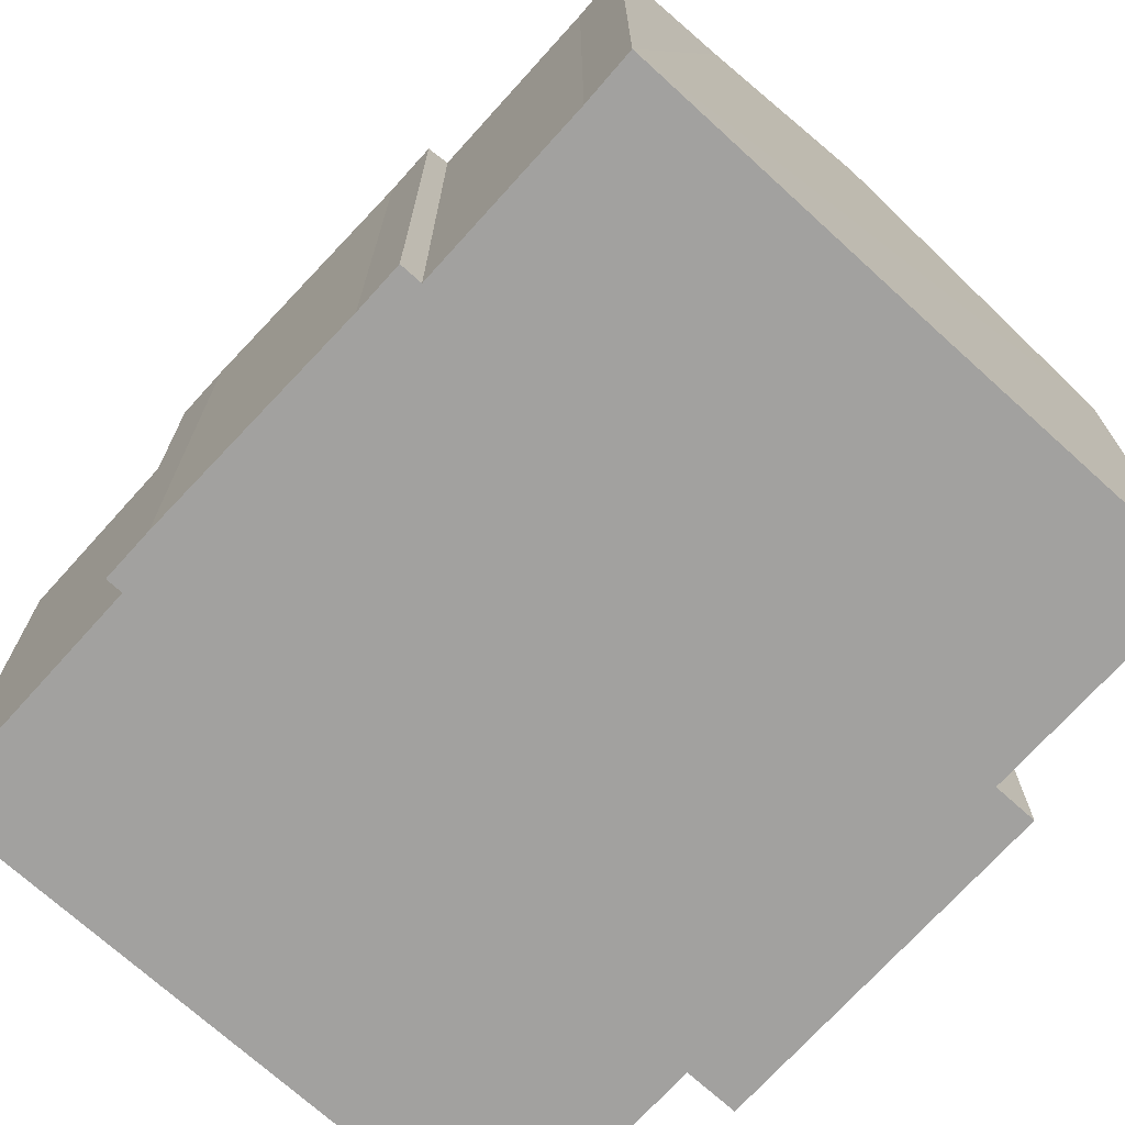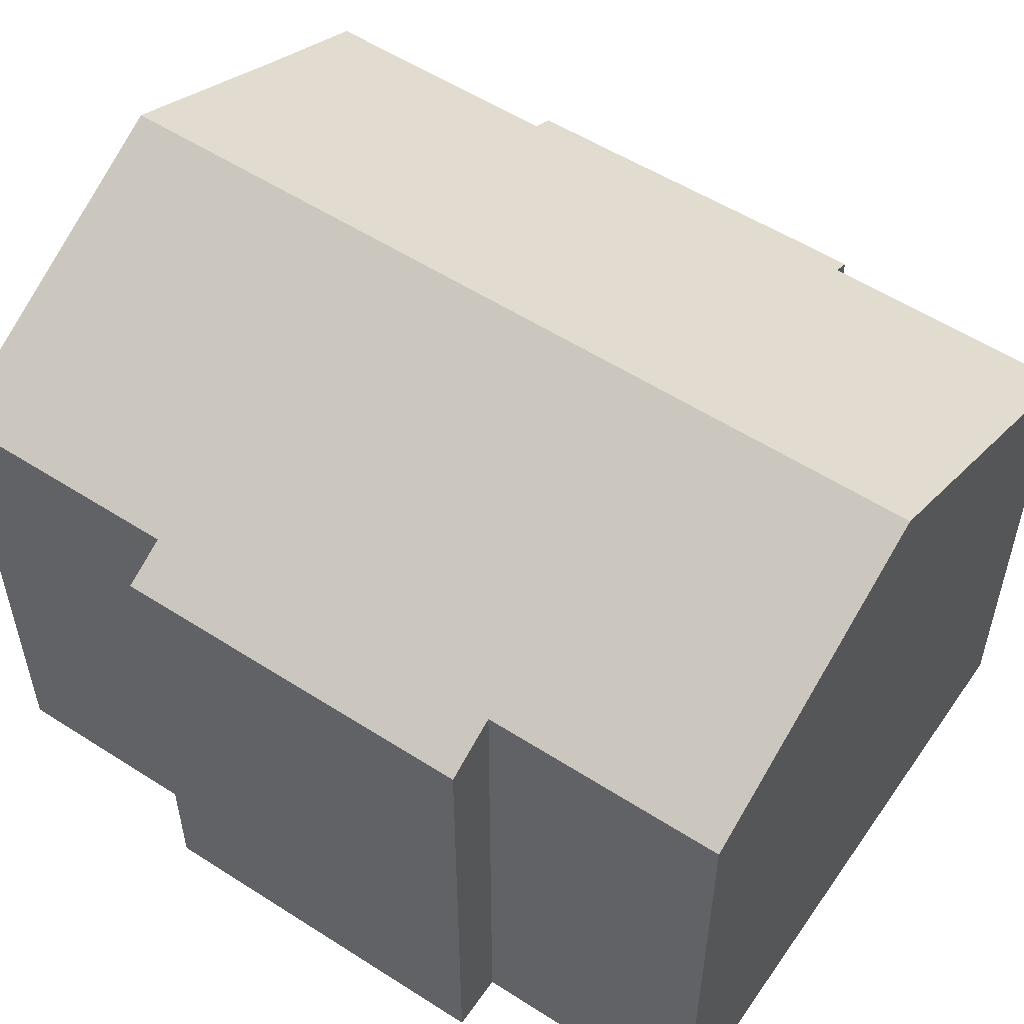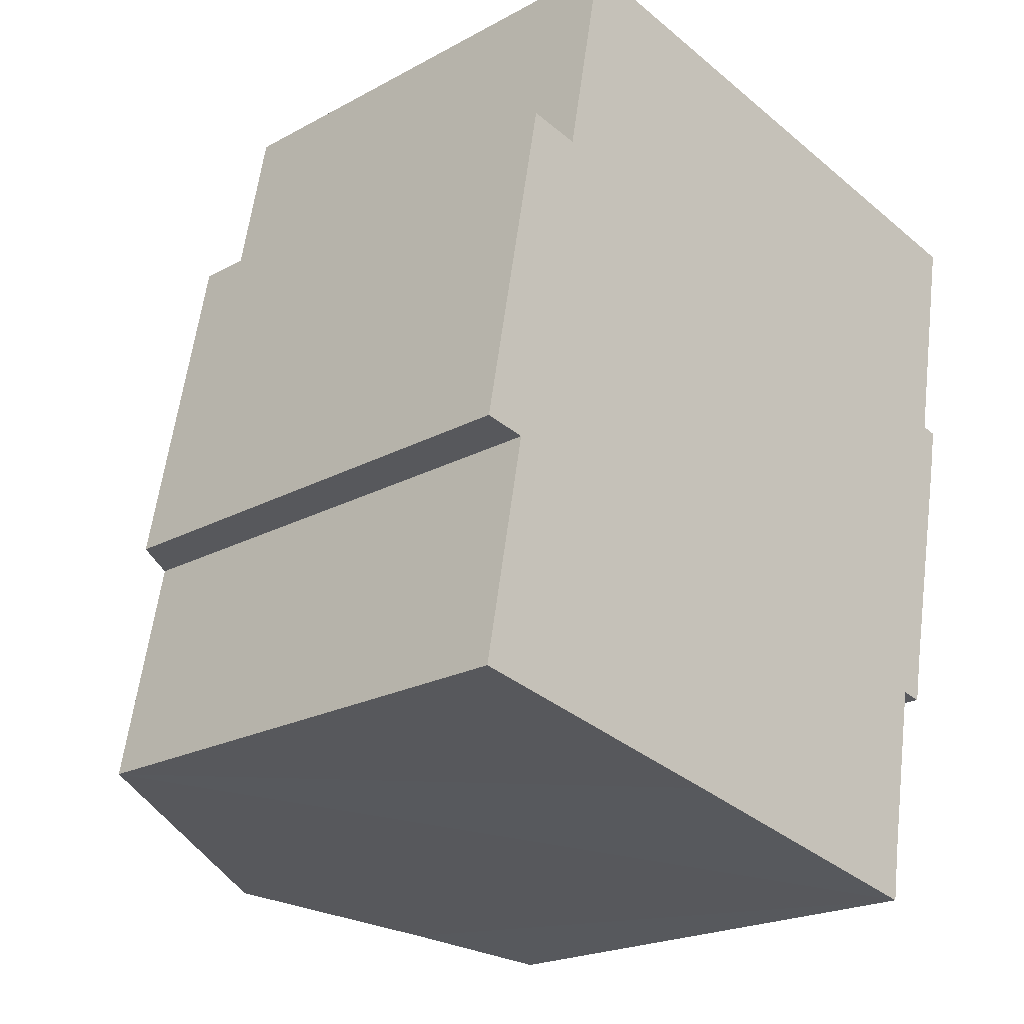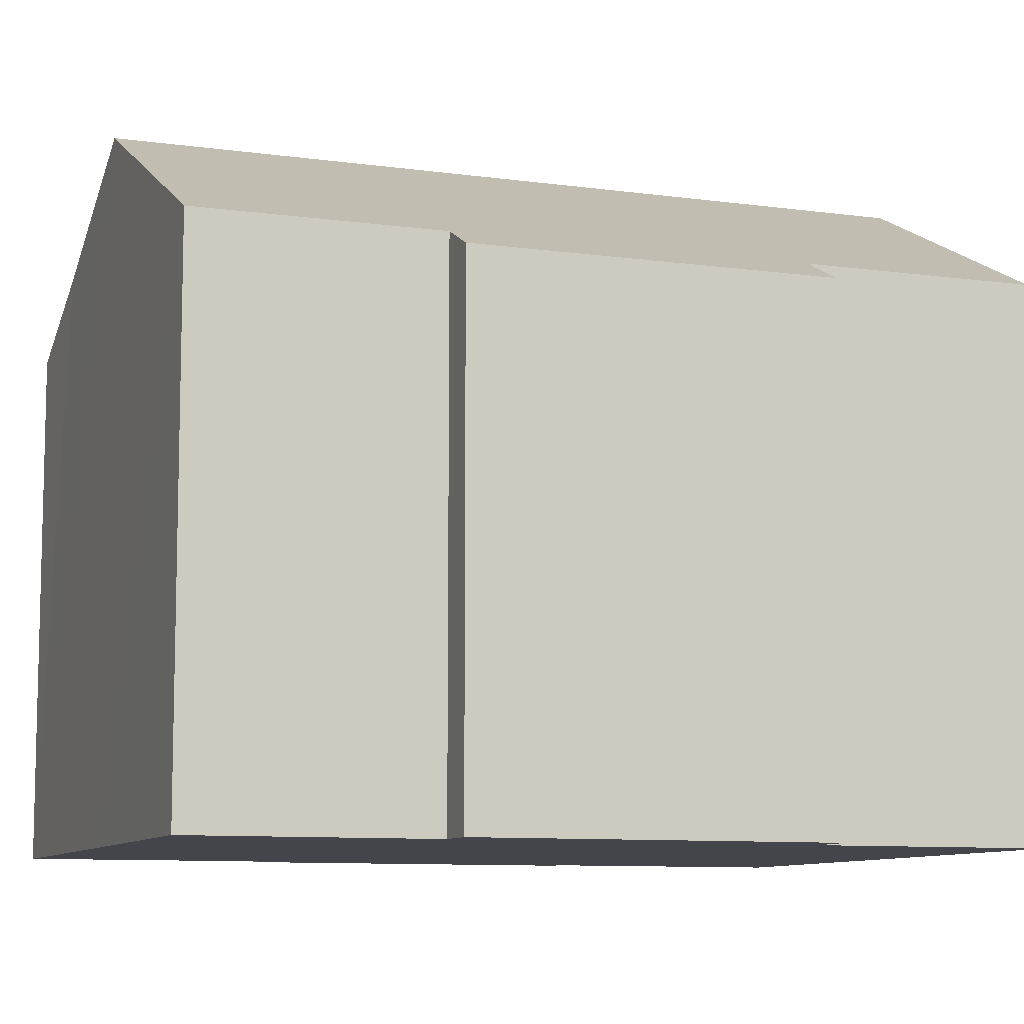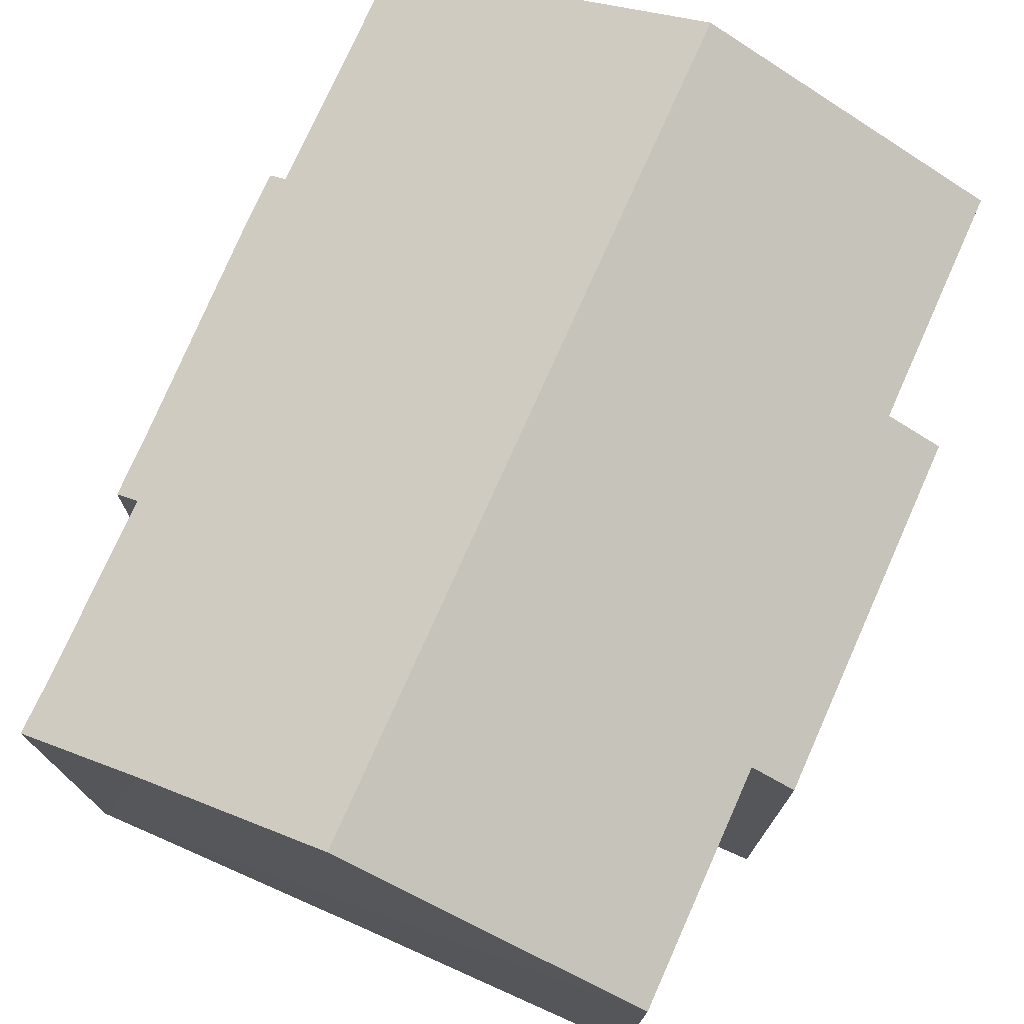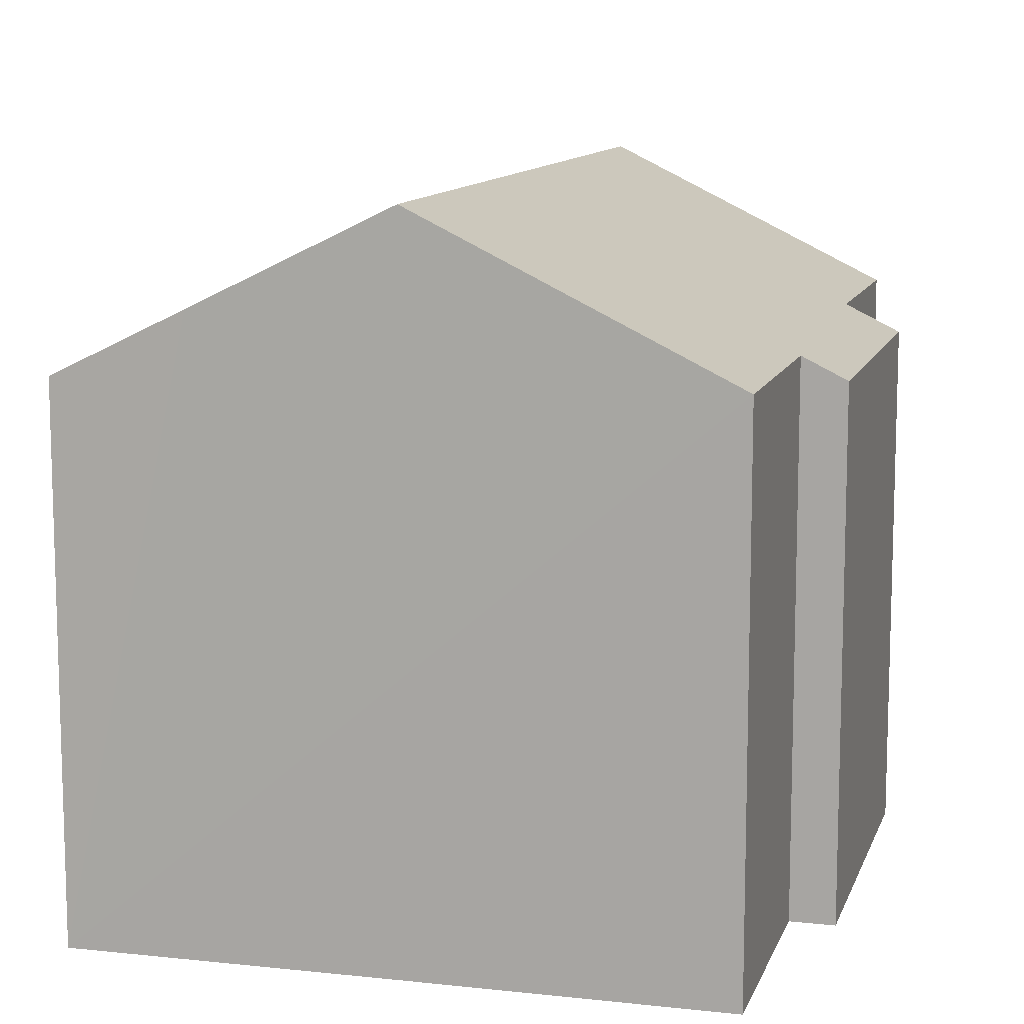
<metadata>
{"format":"obj","ext":"obj","renderer":"f3d","projection":"perspective","resolution":1024,"background":"white","views":[{"elev":-72.2,"azim":148.5,"up":"+Y"},{"elev":55.4,"azim":-45.3,"up":"+Y"},{"elev":-21.5,"azim":-46.2,"up":"+Z"},{"elev":-9.3,"azim":-99.6,"up":"+Y"},{"elev":75.6,"azim":-145.4,"up":"+Y"},{"elev":11.2,"azim":-154.2,"up":"+Y"}]}
</metadata>
<code>
v  10.57 12.78 -1.981
v  13.48 11.44 -1.34
v  13.29 11.43 -2.532
v  14.23 11.44 2.616
v  6.466 14.82 -1.212
v  9.796 14.82 16.56
v  14.92 11.2 3.624
v  16.02 11.14 8.791
v  15.86 11.32 10.01
v  16.23 11.14 9.944
v  16.84 11.32 15.24
v  14.71 11.2 2.525
v  1.449 11.14 12.93
v  0.959 11.61 5.117
v  0.018 11.14 5.293
v  0 11.61 7.11e-16
v  2.619 11.72 12.71
v  3.559 11.72 17.73
v  14.92 -2.219e-16 3.624
v  14.71 -1.546e-16 2.525
v  14.23 -1.602e-16 2.616
v  13.48 8.205e-17 -1.34
v  13.29 1.55e-16 -2.532
v  16.84 -9.33e-16 15.24
v  15.86 -6.131e-16 10.01
v  16.02 -5.383e-16 8.791
v  16.23 -6.089e-16 9.944
v  6.466 7.421e-17 -1.212
v  0 0 0
v  10.57 1.213e-16 -1.981
v  0.959 -3.133e-16 5.117
v  0.018 -3.241e-16 5.293
v  1.449 -7.917e-16 12.93
v  2.619 -7.783e-16 12.71
v  3.559 -1.085e-15 17.73
v  9.796 -1.014e-15 16.56
g defaultobject
f 1 2 3
f 2 1 4
f 4 1 5
f 4 5 6
f 4 6 7
f 7 6 8
f 8 6 9
f 8 9 10
f 9 6 11
f 7 12 4
f 13 14 15
f 14 5 16
f 5 14 6
f 6 14 17
f 17 14 13
f 6 17 18
f 19 12 7
f 12 19 20
f 21 2 4
f 2 21 22
f 22 3 2
f 3 22 23
f 24 9 11
f 9 24 25
f 8 19 7
f 19 8 26
f 27 8 10
f 8 27 26
f 12 21 4
f 21 12 20
f 23 1 3
f 1 23 5
f 5 23 16
f 16 23 28
f 16 28 29
f 28 23 30
f 31 15 14
f 15 31 32
f 29 14 16
f 14 29 31
f 32 13 15
f 13 32 33
f 34 18 17
f 18 34 35
f 13 34 17
f 34 13 33
f 35 6 18
f 6 35 11
f 11 35 24
f 24 35 36
f 25 10 9
f 10 25 27
f 30 21 28
f 21 30 22
f 22 30 23
f 32 34 33
f 34 32 36
f 36 32 24
f 24 32 25
f 25 32 31
f 25 31 29
f 25 29 27
f 27 29 26
f 26 29 19
f 19 29 28
f 19 28 21
f 19 21 20
f 36 35 34

</code>
